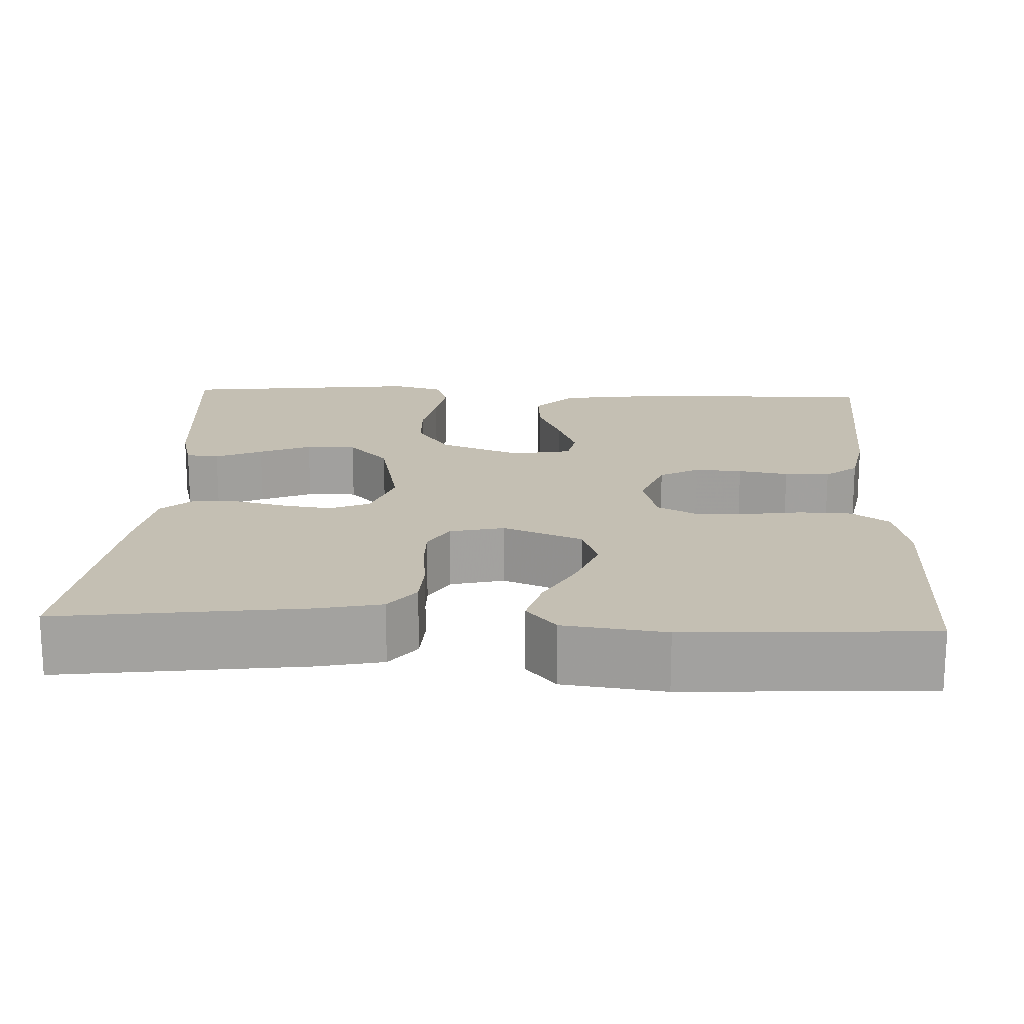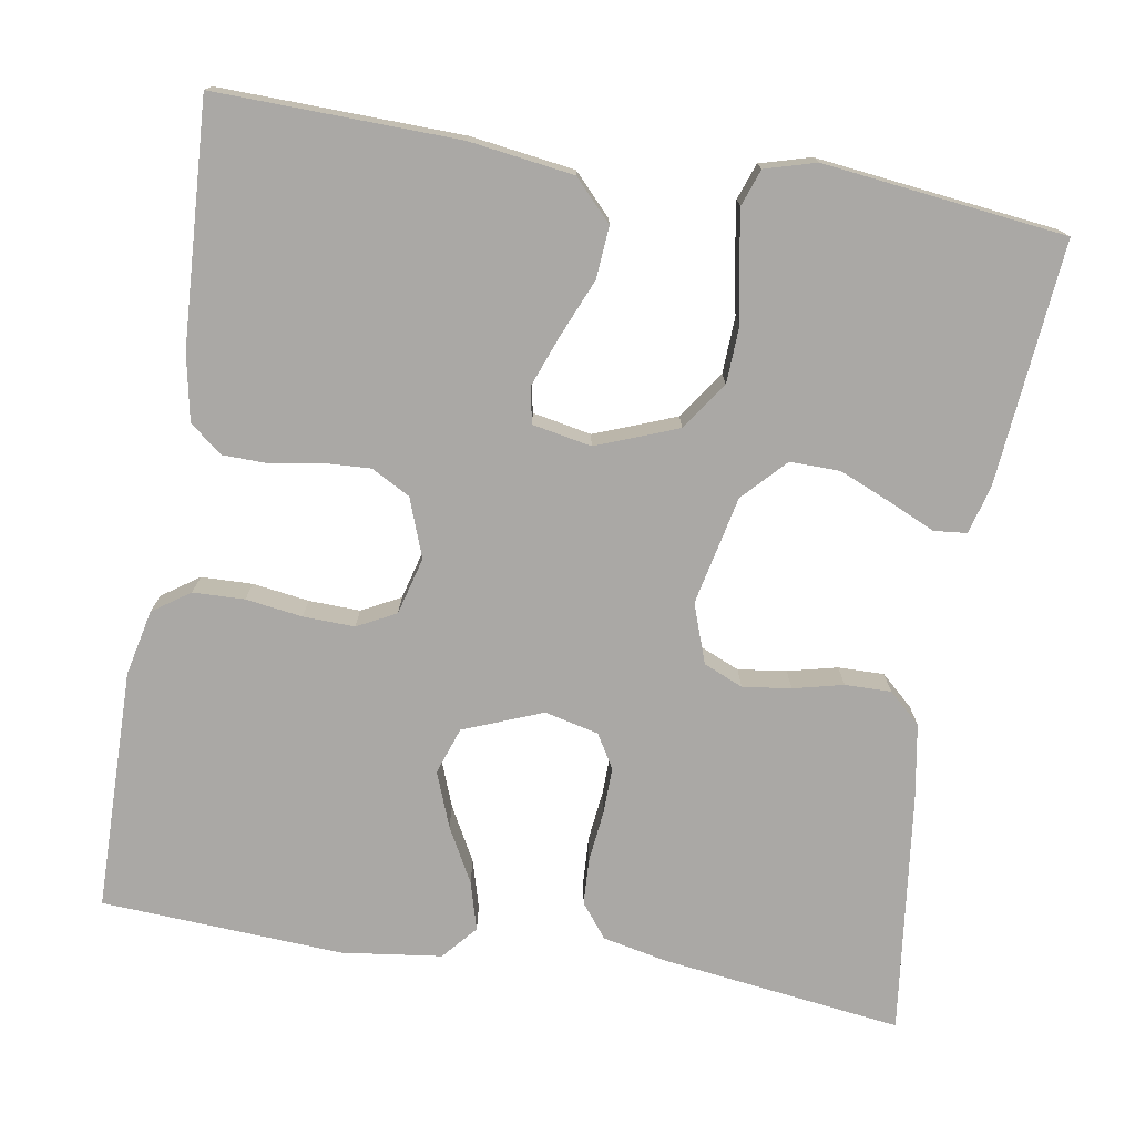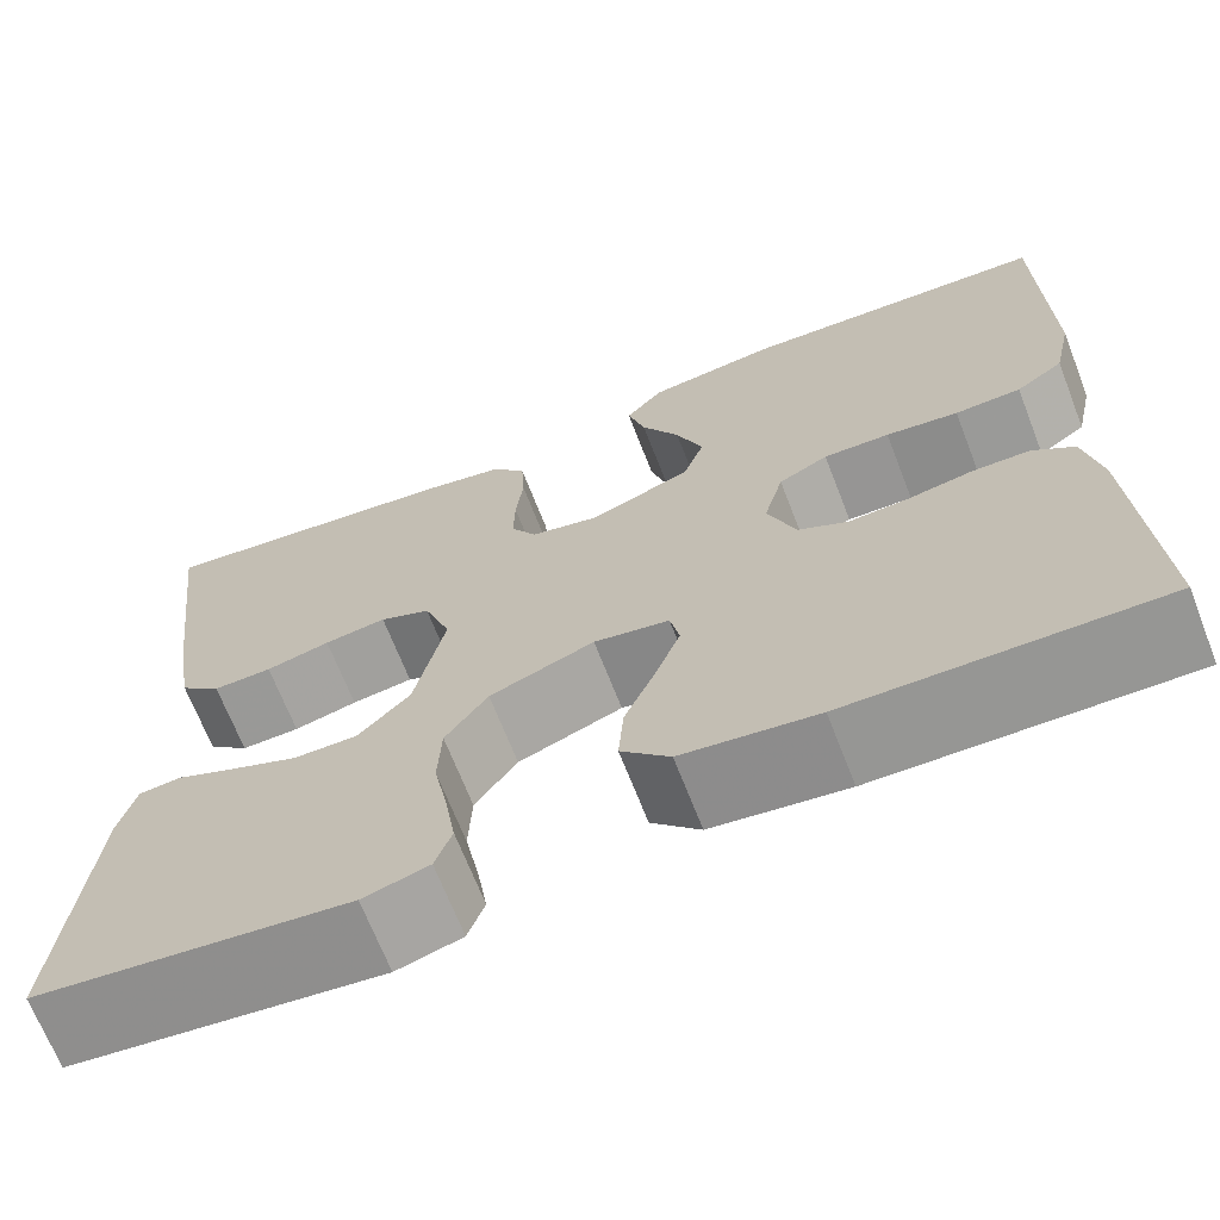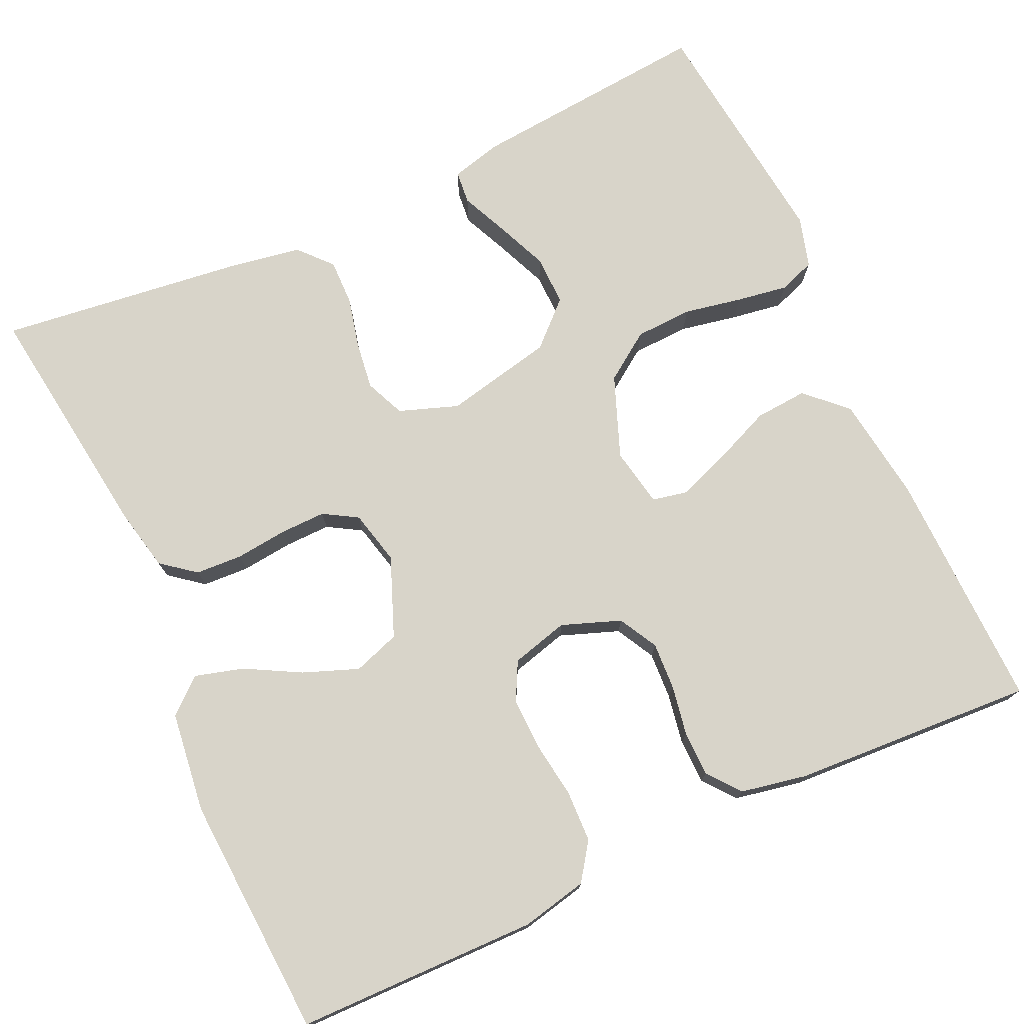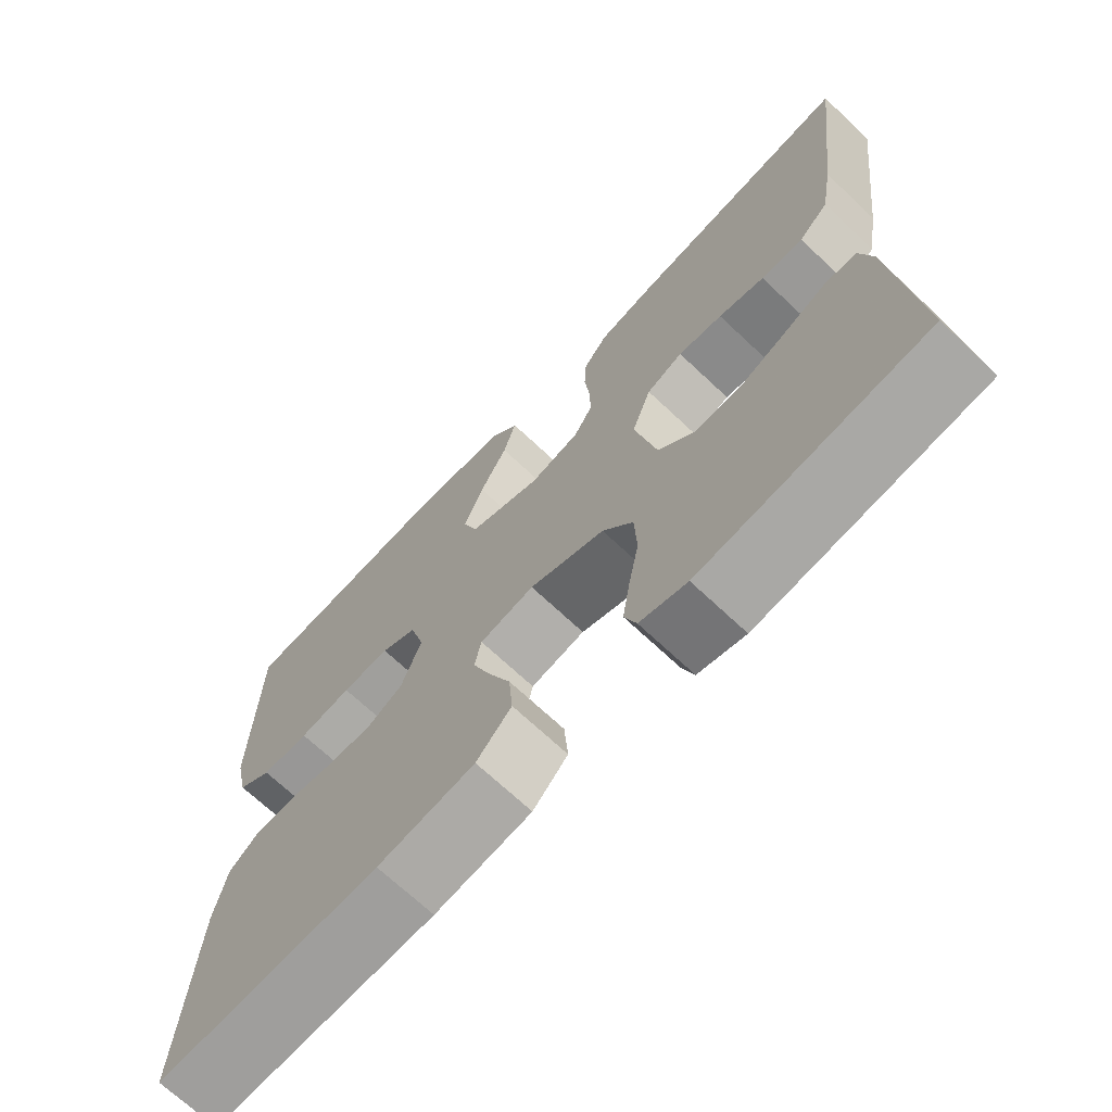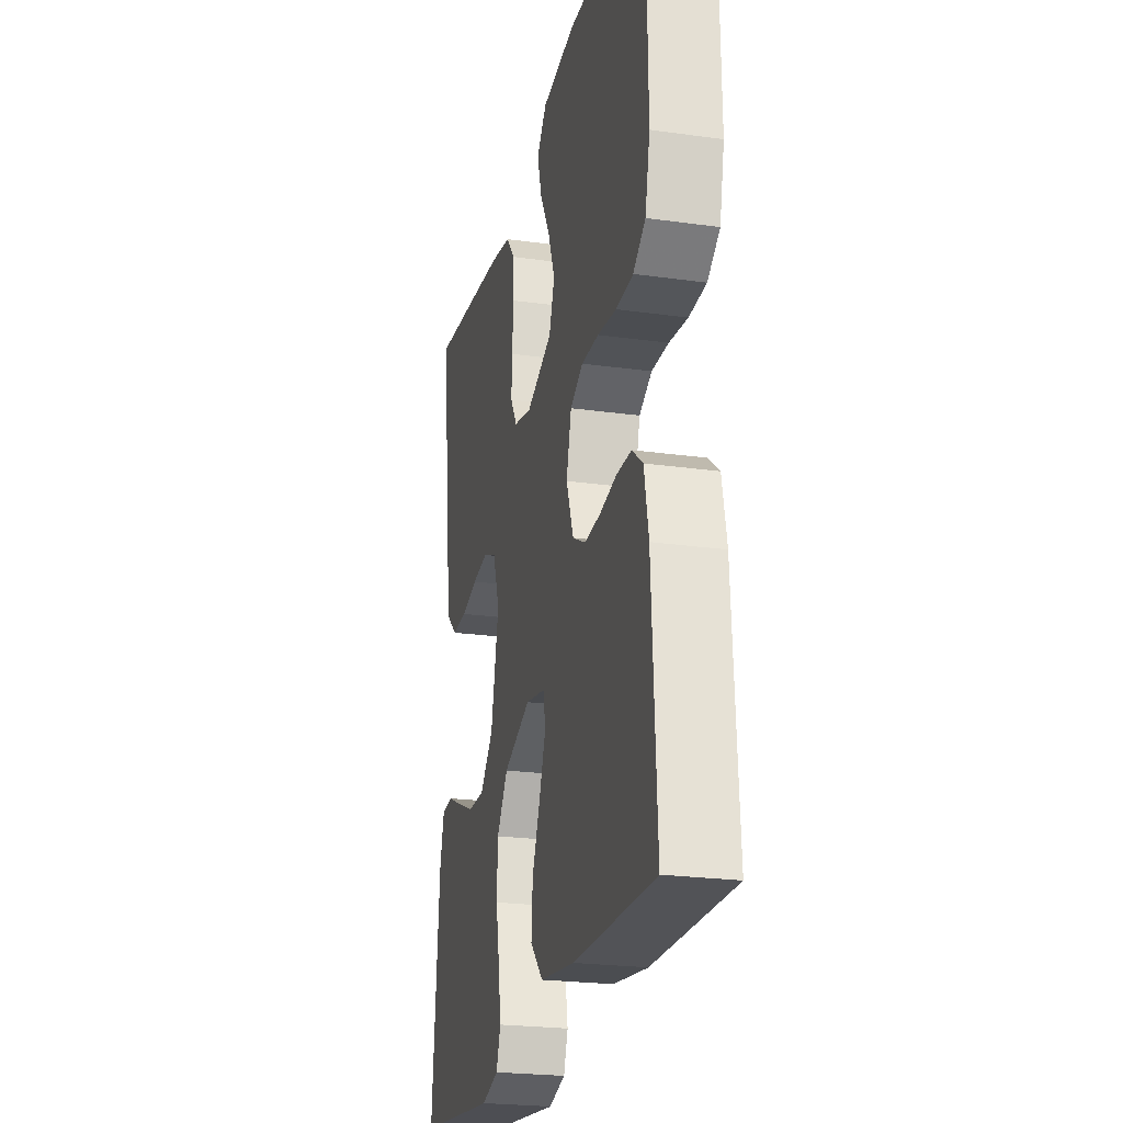
<metadata>
{"format":"obj","ext":"obj","renderer":"f3d","projection":"perspective","resolution":1024,"background":"white","views":[{"elev":17.9,"azim":2.6,"up":"+Y"},{"elev":-75.1,"azim":170.5,"up":"+Y"},{"elev":-68.4,"azim":21.3,"up":"+Z"},{"elev":75.4,"azim":65.3,"up":"+Y"},{"elev":-69.8,"azim":-133.3,"up":"+Z"},{"elev":-23.7,"azim":76.9,"up":"+Z"}]}
</metadata>
<code>
v 0.5 0.07 0.5
v 0.504 0.07 0.2
v 0.486 0.07 0.118
v 0.44 0.07 0.086
v 0.376 0.07 0.084
v 0.306 0.07 0.094
v 0.242 0.07 0.096
v 0.194 0.07 0.071
v 0.175 0.07 0
v 0.202 0.07 -0.073
v 0.25 0.07 -0.099
v 0.309 0.07 -0.096
v 0.371 0.07 -0.085
v 0.427 0.07 -0.086
v 0.467 0.07 -0.118
v 0.483 0.07 -0.2
v 0.5 0.07 -0.5
v 0.2 0.07 -0.493
v 0.07 0.07 -0.475
v 0.023 0.07 -0.426
v 0.028 0.07 -0.361
v 0.058 0.07 -0.29
v 0.082 0.07 -0.226
v 0.073 0.07 -0.182
v 0 0.07 -0.168
v -0.101 0.07 -0.207
v -0.142 0.07 -0.266
v -0.145 0.07 -0.337
v -0.131 0.07 -0.409
v -0.121 0.07 -0.472
v -0.137 0.07 -0.517
v -0.2 0.07 -0.535
v -0.5 0.07 -0.5
v -0.473 0.07 -0.2
v -0.457 0.07 -0.138
v -0.416 0.07 -0.134
v -0.358 0.07 -0.16
v -0.294 0.07 -0.187
v -0.232 0.07 -0.188
v -0.182 0.07 -0.135
v -0.153 0.07 0
v -0.179 0.07 0.073
v -0.228 0.07 0.094
v -0.288 0.07 0.086
v -0.35 0.07 0.071
v -0.407 0.07 0.07
v -0.447 0.07 0.106
v -0.463 0.07 0.2
v -0.5 0.07 0.5
v -0.2 0.07 0.461
v -0.12 0.07 0.444
v -0.087 0.07 0.402
v -0.084 0.07 0.344
v -0.091 0.07 0.28
v -0.092 0.07 0.223
v -0.067 0.07 0.181
v 0 0.07 0.165
v 0.098 0.07 0.204
v 0.118 0.07 0.262
v 0.092 0.07 0.33
v 0.055 0.07 0.398
v 0.038 0.07 0.458
v 0.075 0.07 0.501
v 0.2 0.07 0.517
v 0.5 0 0.5
v 0.504 0 0.2
v 0.486 0 0.118
v 0.44 0 0.086
v 0.376 0 0.084
v 0.306 0 0.094
v 0.242 0 0.096
v 0.194 0 0.071
v 0.175 0 0
v 0.202 0 -0.073
v 0.25 0 -0.099
v 0.309 0 -0.096
v 0.371 0 -0.085
v 0.427 0 -0.086
v 0.467 0 -0.118
v 0.483 0 -0.2
v 0.5 0 -0.5
v 0.2 0 -0.493
v 0.07 0 -0.475
v 0.023 0 -0.426
v 0.028 0 -0.361
v 0.058 0 -0.29
v 0.082 0 -0.226
v 0.073 0 -0.182
v 0 0 -0.168
v -0.101 0 -0.207
v -0.142 0 -0.266
v -0.145 0 -0.337
v -0.131 0 -0.409
v -0.121 0 -0.472
v -0.137 0 -0.517
v -0.2 0 -0.535
v -0.5 0 -0.5
v -0.473 0 -0.2
v -0.457 0 -0.138
v -0.416 0 -0.134
v -0.358 0 -0.16
v -0.294 0 -0.187
v -0.232 0 -0.188
v -0.182 0 -0.135
v -0.153 0 0
v -0.179 0 0.073
v -0.228 0 0.094
v -0.288 0 0.086
v -0.35 0 0.071
v -0.407 0 0.07
v -0.447 0 0.106
v -0.463 0 0.2
v -0.5 0 0.5
v -0.2 0 0.461
v -0.12 0 0.444
v -0.087 0 0.402
v -0.084 0 0.344
v -0.091 0 0.28
v -0.092 0 0.223
v -0.067 0 0.181
v 0 0 0.165
v 0.098 0 0.204
v 0.118 0 0.262
v 0.092 0 0.33
v 0.055 0 0.398
v 0.038 0 0.458
v 0.075 0 0.501
v 0.2 0 0.517
f 60 61 62 63
f 59 60 63 64
f 51 52 53 54
f 51 54 55
f 50 51 55
f 49 50 55
f 48 49 55 56
f 44 45 46 47
f 43 44 47 48
f 42 43 48 56
f 34 35 36 37
f 34 37 38
f 33 34 38 39
f 28 29 30 31
f 28 31 32 33
f 19 20 21 22
f 19 22 23
f 18 19 23
f 17 18 23 24
f 15 16 17 24
f 12 13 14 15
f 11 12 15 24
f 3 4 5 6
f 3 6 7
f 2 3 7
f 59 64 1 2
f 58 59 2 7
f 57 58 7 8
f 41 42 56 57
f 40 41 57 8
f 39 40 8 9
f 27 28 33 39
f 26 27 39
f 25 26 39 9
f 10 11 24 25
f 9 10 25
f 127 126 125 124
f 128 127 124 123
f 118 117 116 115
f 119 118 115
f 119 115 114
f 119 114 113
f 120 119 113 112
f 111 110 109 108
f 112 111 108 107
f 120 112 107 106
f 101 100 99 98
f 102 101 98
f 103 102 98 97
f 95 94 93 92
f 97 96 95 92
f 86 85 84 83
f 87 86 83
f 87 83 82
f 88 87 82 81
f 88 81 80 79
f 79 78 77 76
f 88 79 76 75
f 70 69 68 67
f 71 70 67
f 71 67 66
f 66 65 128 123
f 71 66 123 122
f 72 71 122 121
f 121 120 106 105
f 72 121 105 104
f 73 72 104 103
f 103 97 92 91
f 103 91 90
f 73 103 90 89
f 89 88 75 74
f 89 74 73
f 1 65 66 2
f 2 66 67 3
f 3 67 68 4
f 4 68 69 5
f 5 69 70 6
f 6 70 71 7
f 7 71 72 8
f 8 72 73 9
f 9 73 74 10
f 10 74 75 11
f 11 75 76 12
f 12 76 77 13
f 13 77 78 14
f 14 78 79 15
f 15 79 80 16
f 16 80 81 17
f 17 81 82 18
f 18 82 83 19
f 19 83 84 20
f 20 84 85 21
f 21 85 86 22
f 22 86 87 23
f 23 87 88 24
f 24 88 89 25
f 25 89 90 26
f 26 90 91 27
f 27 91 92 28
f 28 92 93 29
f 29 93 94 30
f 30 94 95 31
f 31 95 96 32
f 32 96 97 33
f 33 97 98 34
f 34 98 99 35
f 35 99 100 36
f 36 100 101 37
f 37 101 102 38
f 38 102 103 39
f 39 103 104 40
f 40 104 105 41
f 41 105 106 42
f 42 106 107 43
f 43 107 108 44
f 44 108 109 45
f 45 109 110 46
f 46 110 111 47
f 47 111 112 48
f 48 112 113 49
f 49 113 114 50
f 50 114 115 51
f 51 115 116 52
f 52 116 117 53
f 53 117 118 54
f 54 118 119 55
f 55 119 120 56
f 56 120 121 57
f 57 121 122 58
f 58 122 123 59
f 59 123 124 60
f 60 124 125 61
f 61 125 126 62
f 62 126 127 63
f 63 127 128 64
f 64 128 65 1

</code>
